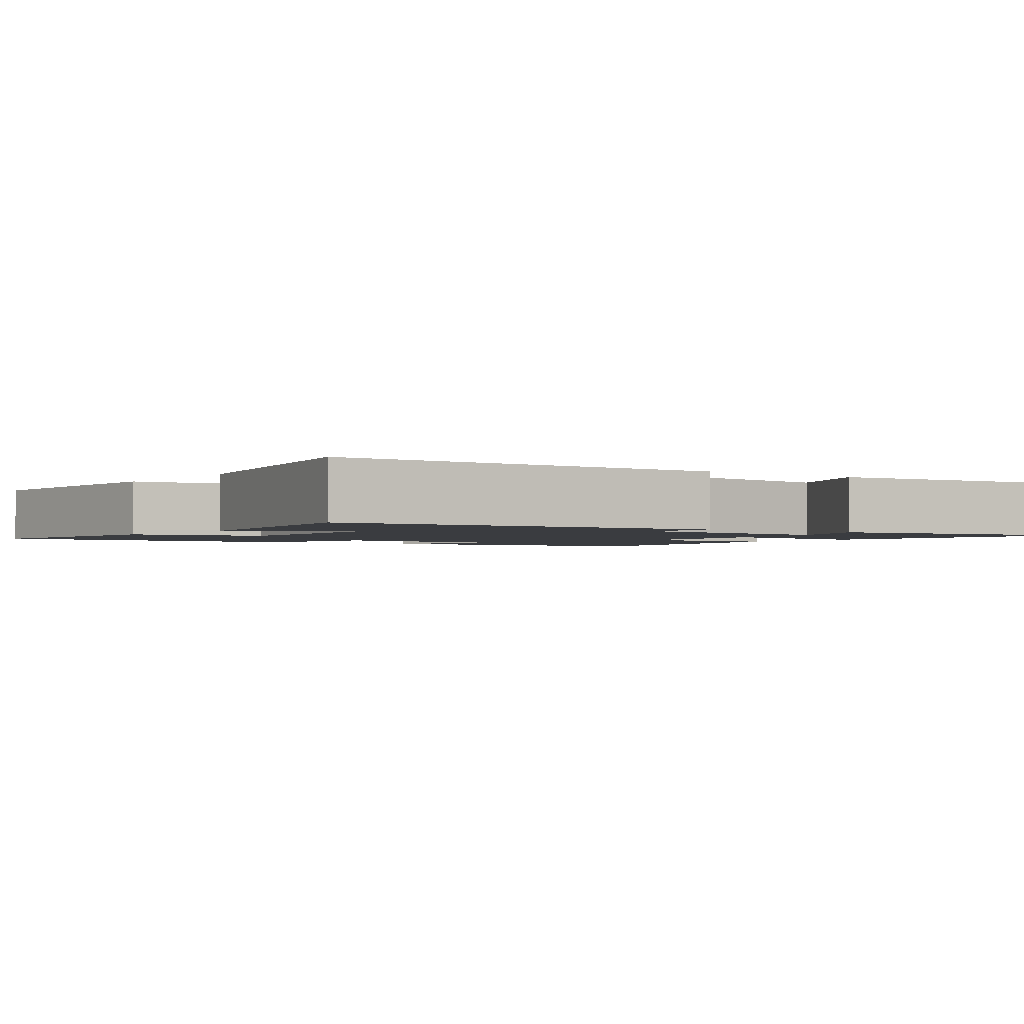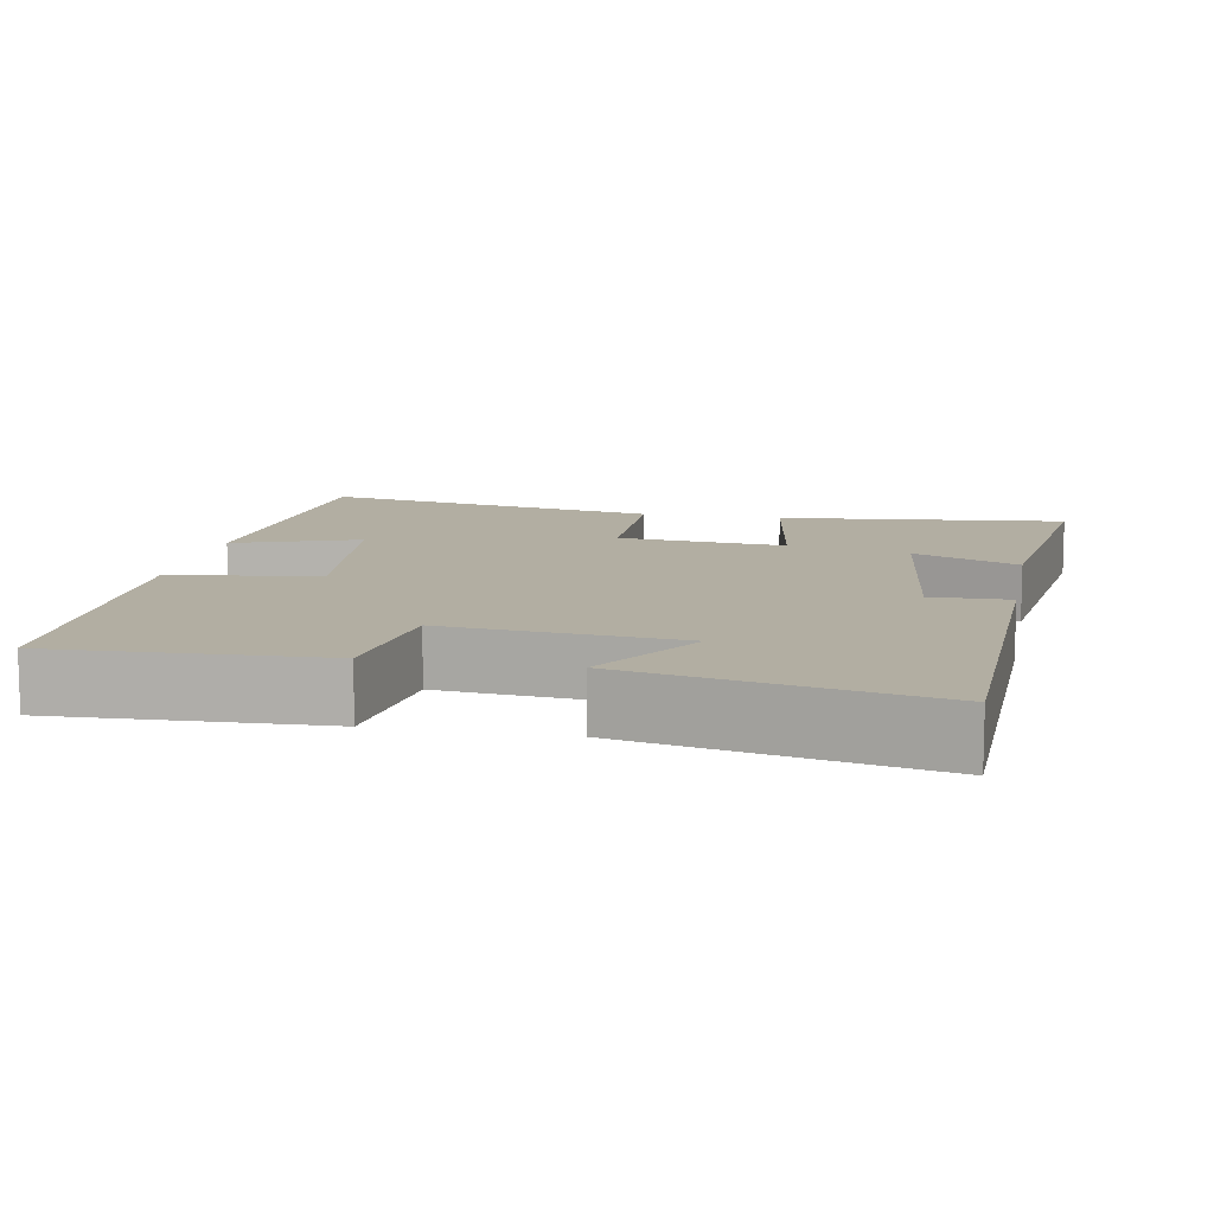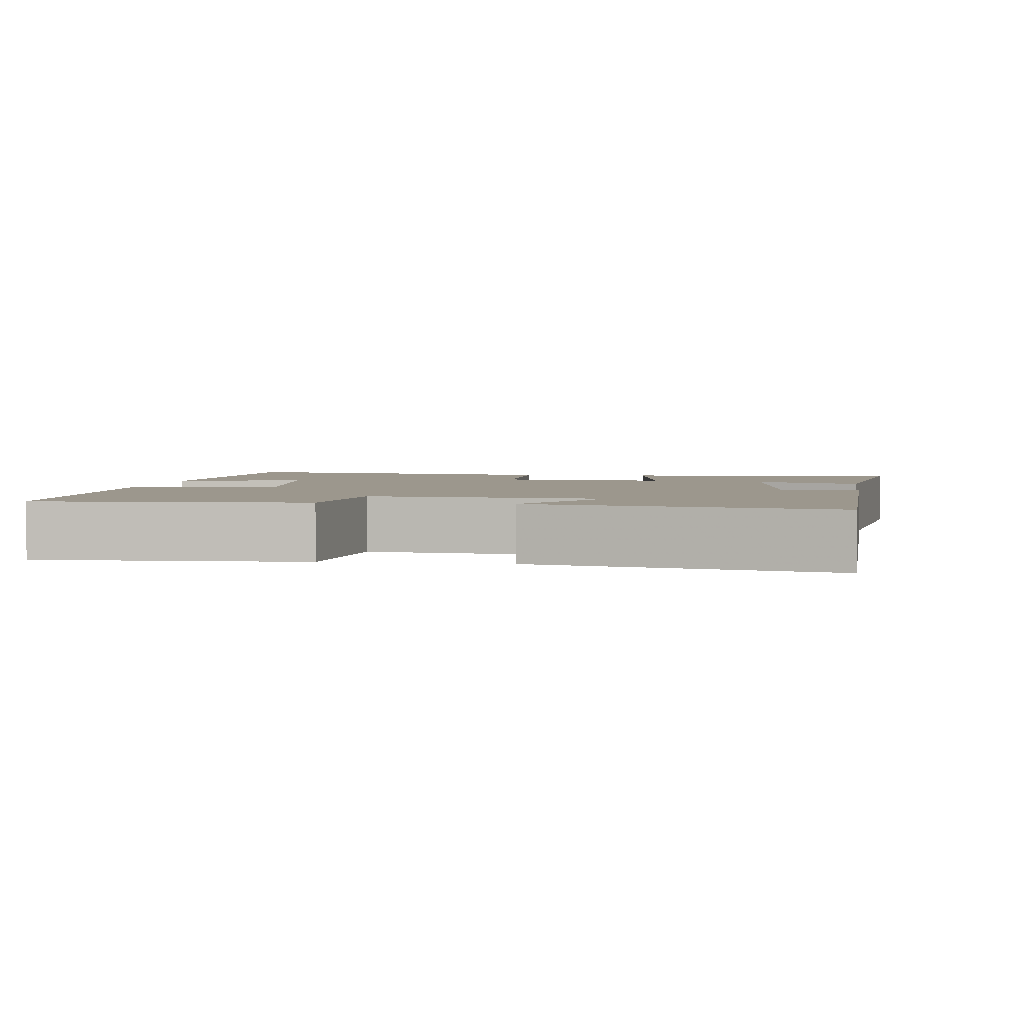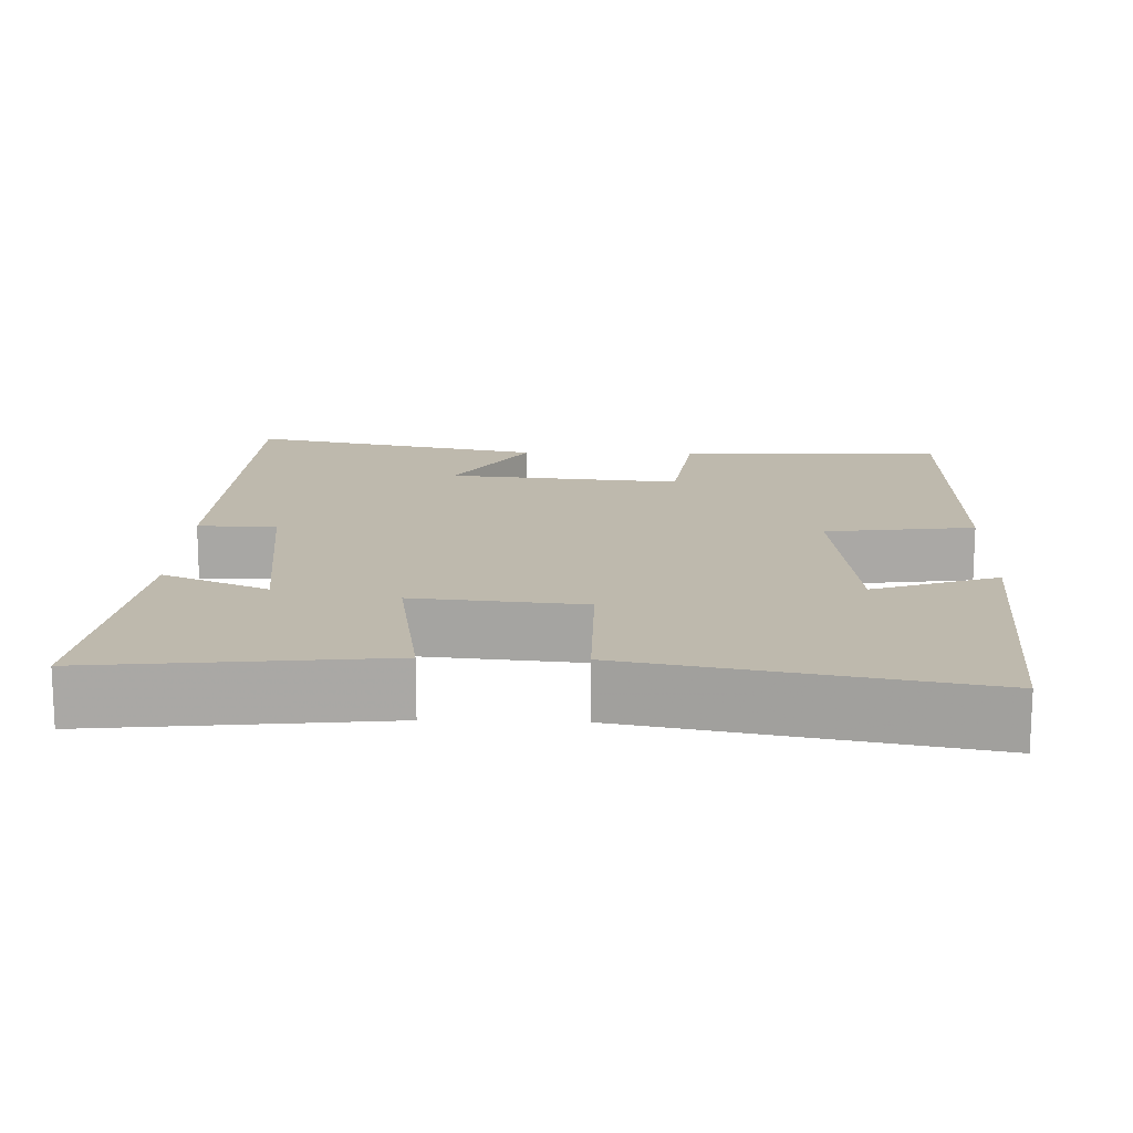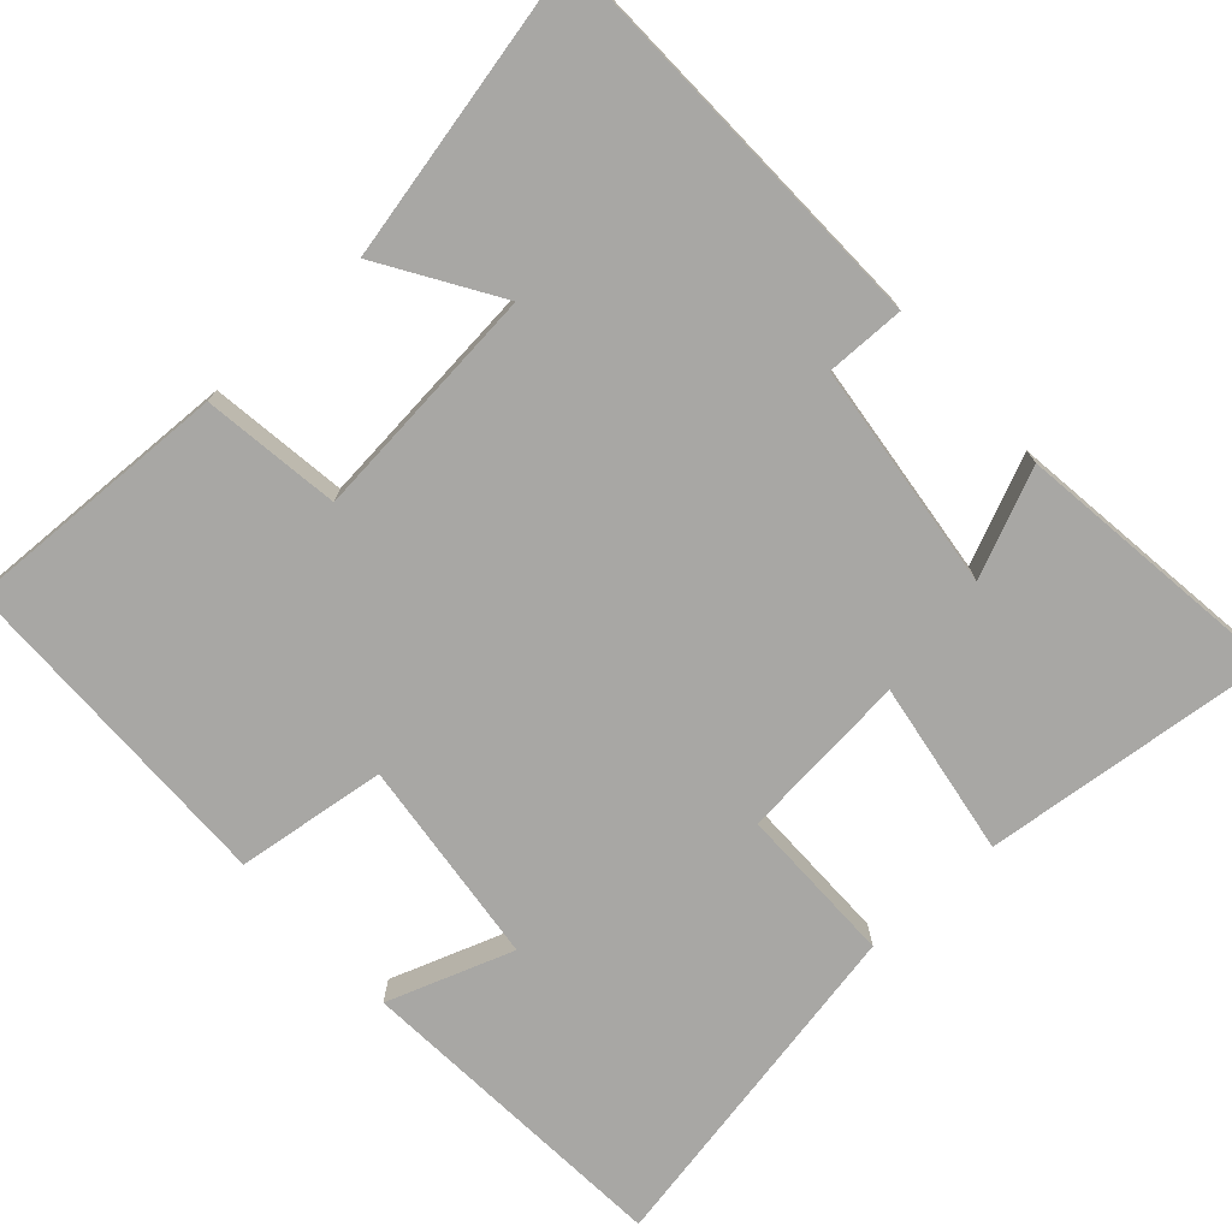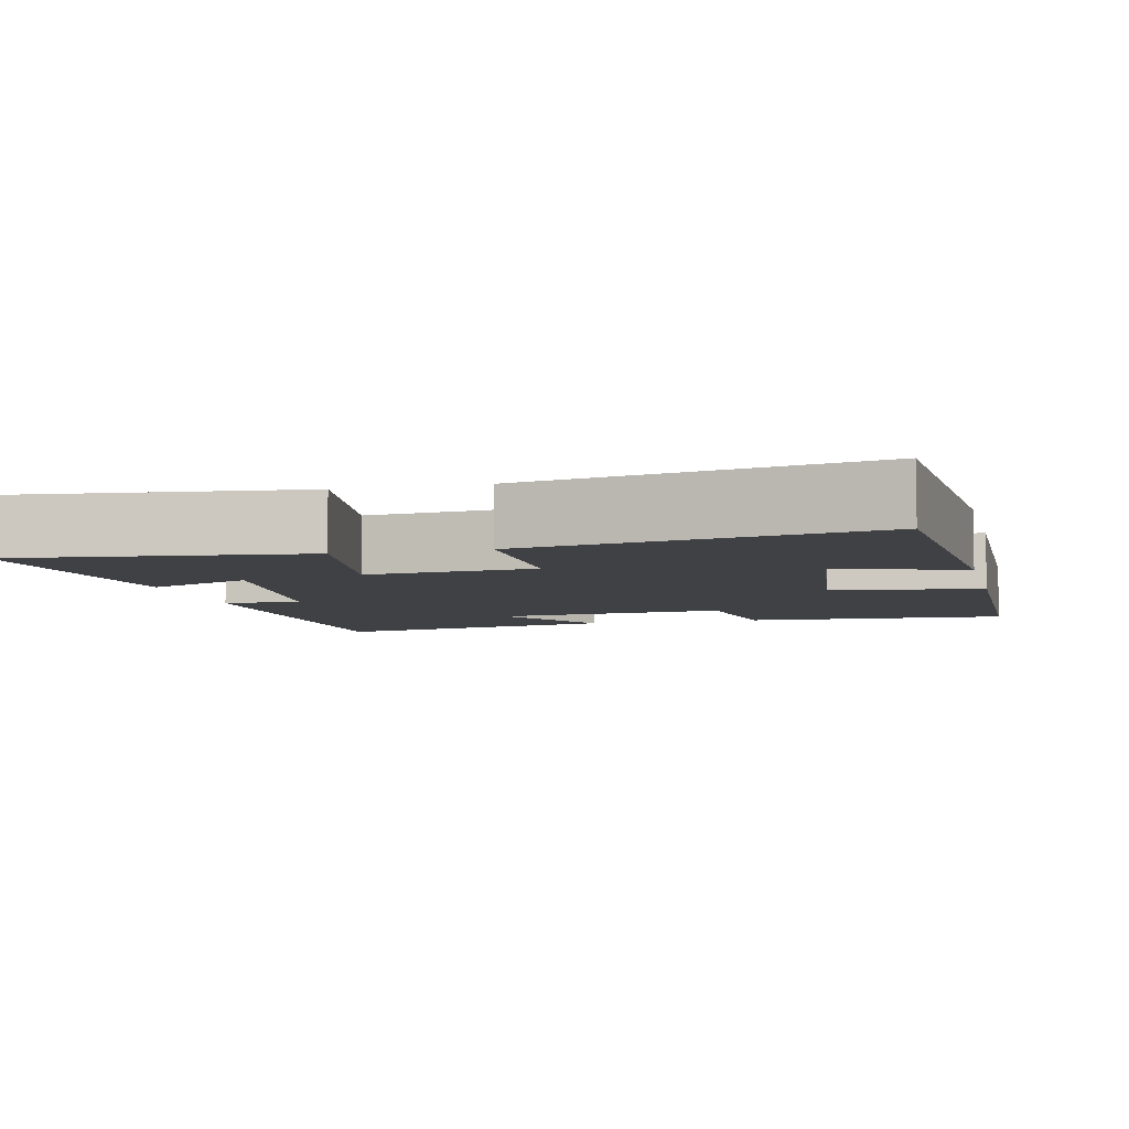
<metadata>
{"format":"obj","ext":"obj","renderer":"f3d","projection":"perspective","resolution":1024,"background":"white","views":[{"elev":-1.9,"azim":-126.1,"up":"+Y"},{"elev":10.7,"azim":-169.3,"up":"+Y"},{"elev":2.9,"azim":-172.0,"up":"+Y"},{"elev":15.3,"azim":1.9,"up":"+Y"},{"elev":-74.6,"azim":-137.6,"up":"+Y"},{"elev":-5.9,"azim":13.4,"up":"+Y"}]}
</metadata>
<code>
v -0.488 0.07 -0.582
v -0.5 0.07 -0.053
v -0.397 0.07 -0.055
v -0.361 0.07 0.241
v -0.5 0.07 0.181
v -0.545 0.07 0.541
v -0.166 0.07 0.5
v -0.203 0.07 0.272
v 0.019 0.07 0.292
v 0.02 0.07 0.5
v 0.472 0.07 0.583
v 0.5 0.07 0.16
v 0.336 0.07 0.218
v 0.304 0.07 -0.052
v 0.5 0.07 -0.078
v 0.491 0.07 -0.515
v 0.141 0.07 -0.5
v 0.117 0.07 -0.321
v -0.191 0.07 -0.349
v -0.097 0.07 -0.5
v -0.488 0 -0.582
v -0.5 0 -0.053
v -0.397 0 -0.055
v -0.361 0 0.241
v -0.5 0 0.181
v -0.545 0 0.541
v -0.166 0 0.5
v -0.203 0 0.272
v 0.019 0 0.292
v 0.02 0 0.5
v 0.472 0 0.583
v 0.5 0 0.16
v 0.336 0 0.218
v 0.304 0 -0.052
v 0.5 0 -0.078
v 0.491 0 -0.515
v 0.141 0 -0.5
v 0.117 0 -0.321
v -0.191 0 -0.349
v -0.097 0 -0.5
f 19 20 1 2
f 18 19 2 3
f 15 16 17 18
f 14 15 18 3
f 13 14 3 4
f 10 11 12 13
f 9 10 13
f 8 9 13 4
f 7 8 4
f 4 5 6 7
f 22 21 40 39
f 23 22 39 38
f 38 37 36 35
f 23 38 35 34
f 24 23 34 33
f 33 32 31 30
f 33 30 29
f 24 33 29 28
f 24 28 27
f 27 26 25 24
f 1 21 22 2
f 2 22 23 3
f 3 23 24 4
f 4 24 25 5
f 5 25 26 6
f 6 26 27 7
f 7 27 28 8
f 8 28 29 9
f 9 29 30 10
f 10 30 31 11
f 11 31 32 12
f 12 32 33 13
f 13 33 34 14
f 14 34 35 15
f 15 35 36 16
f 16 36 37 17
f 17 37 38 18
f 18 38 39 19
f 19 39 40 20
f 20 40 21 1

</code>
